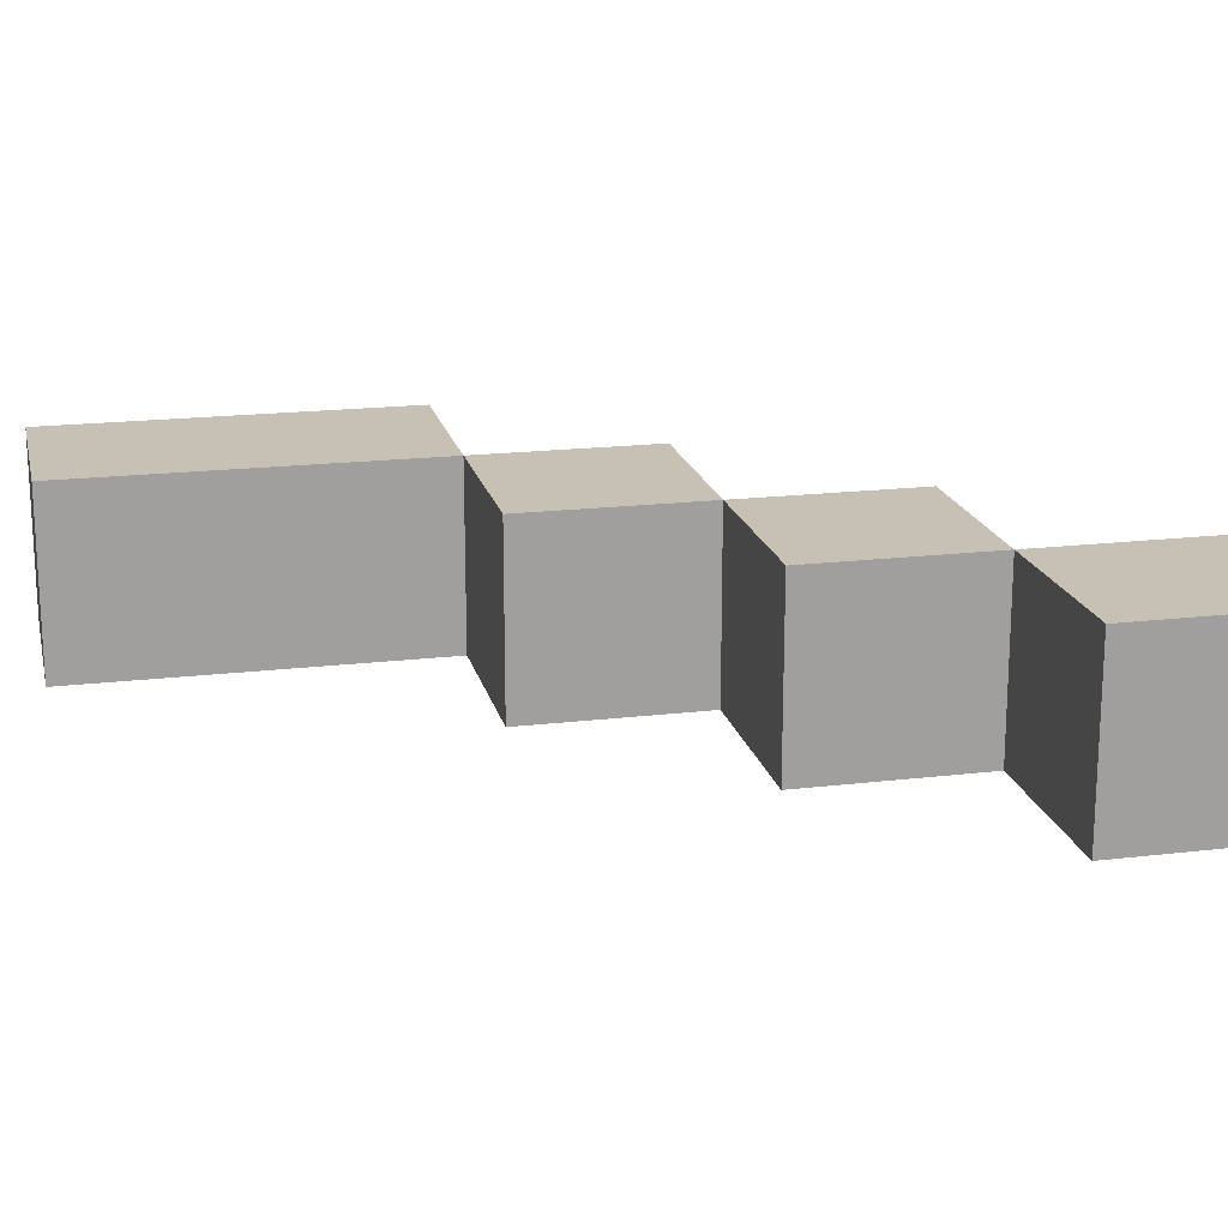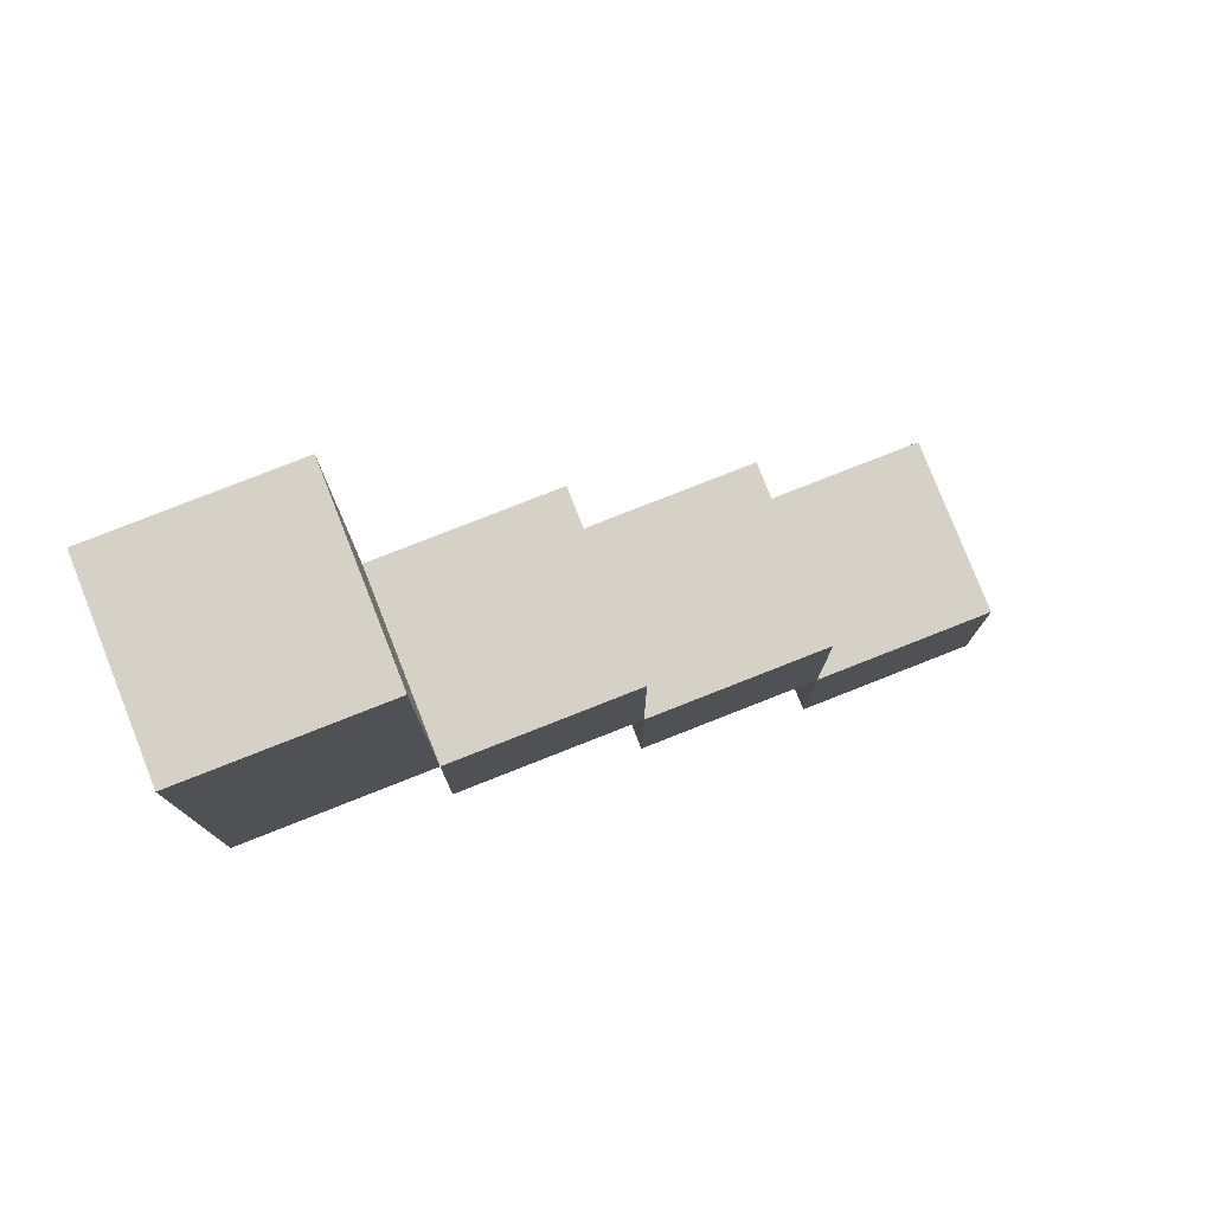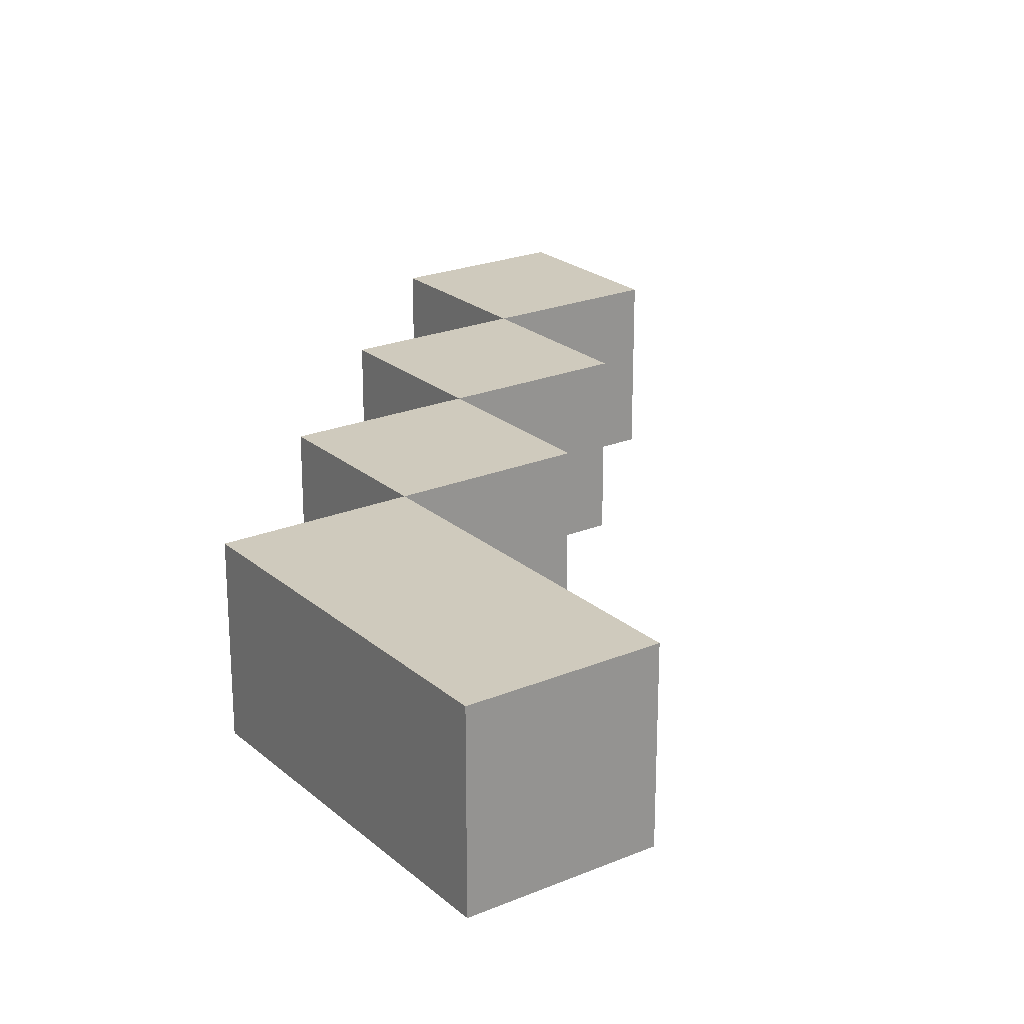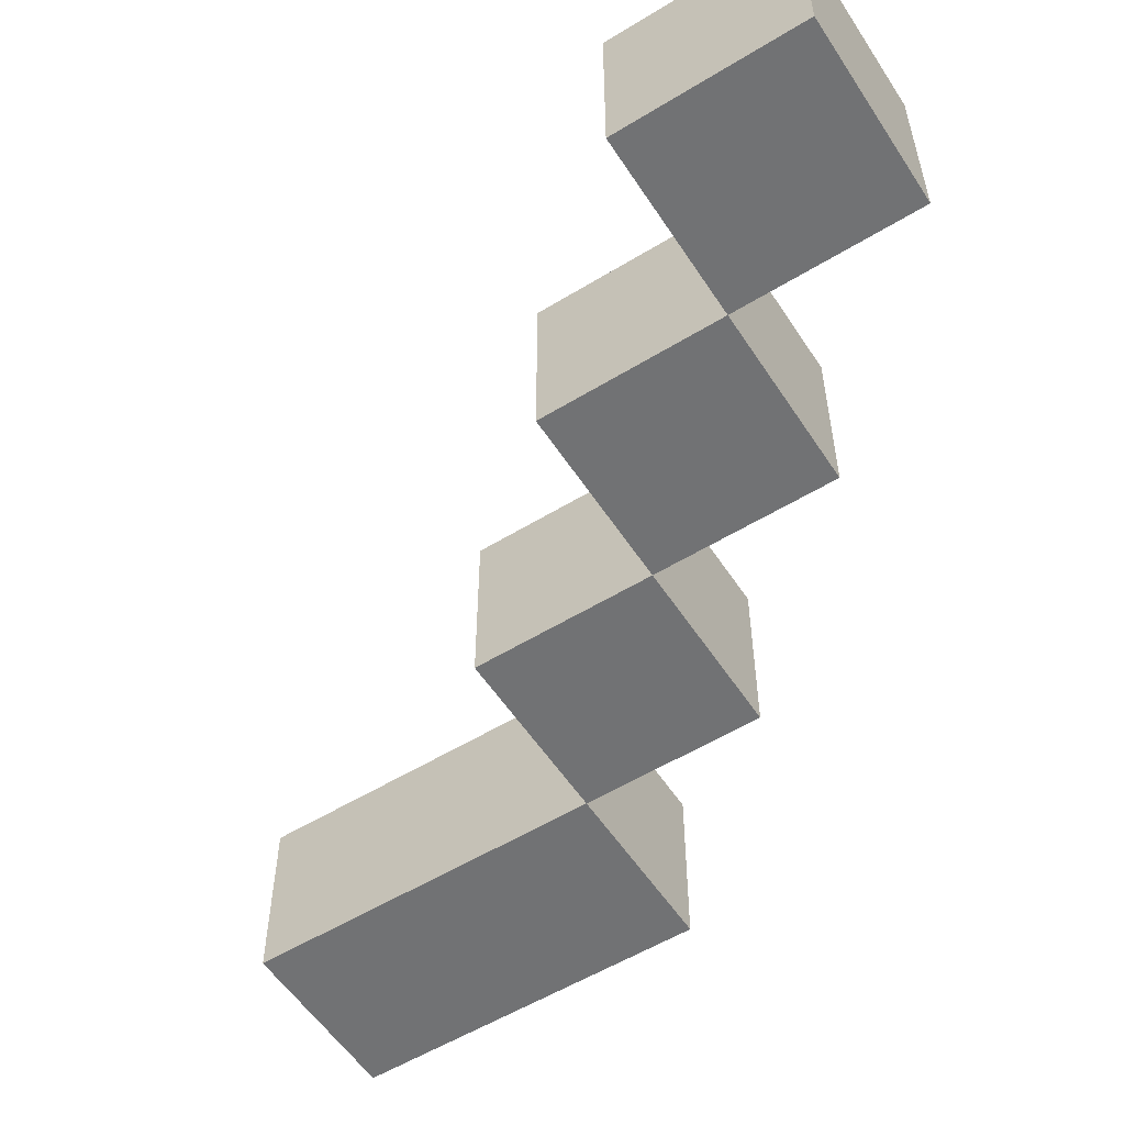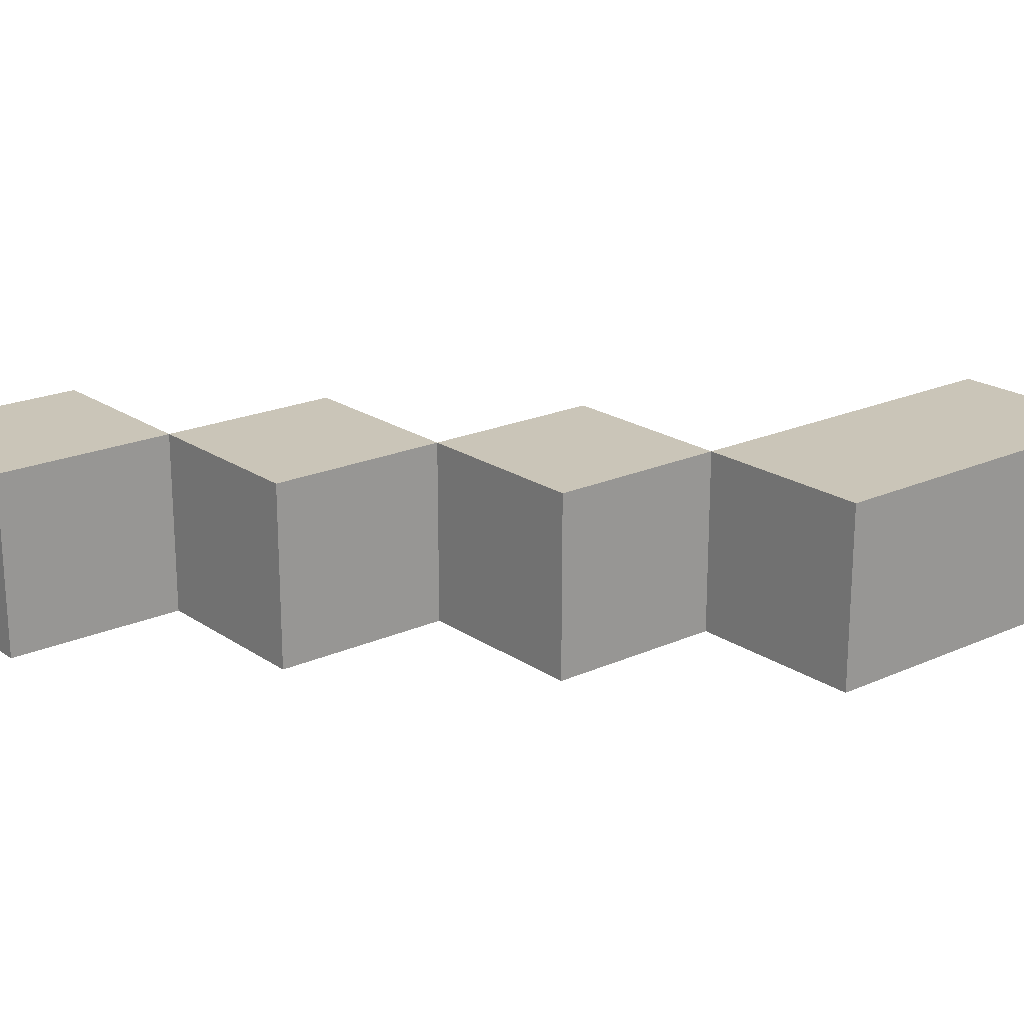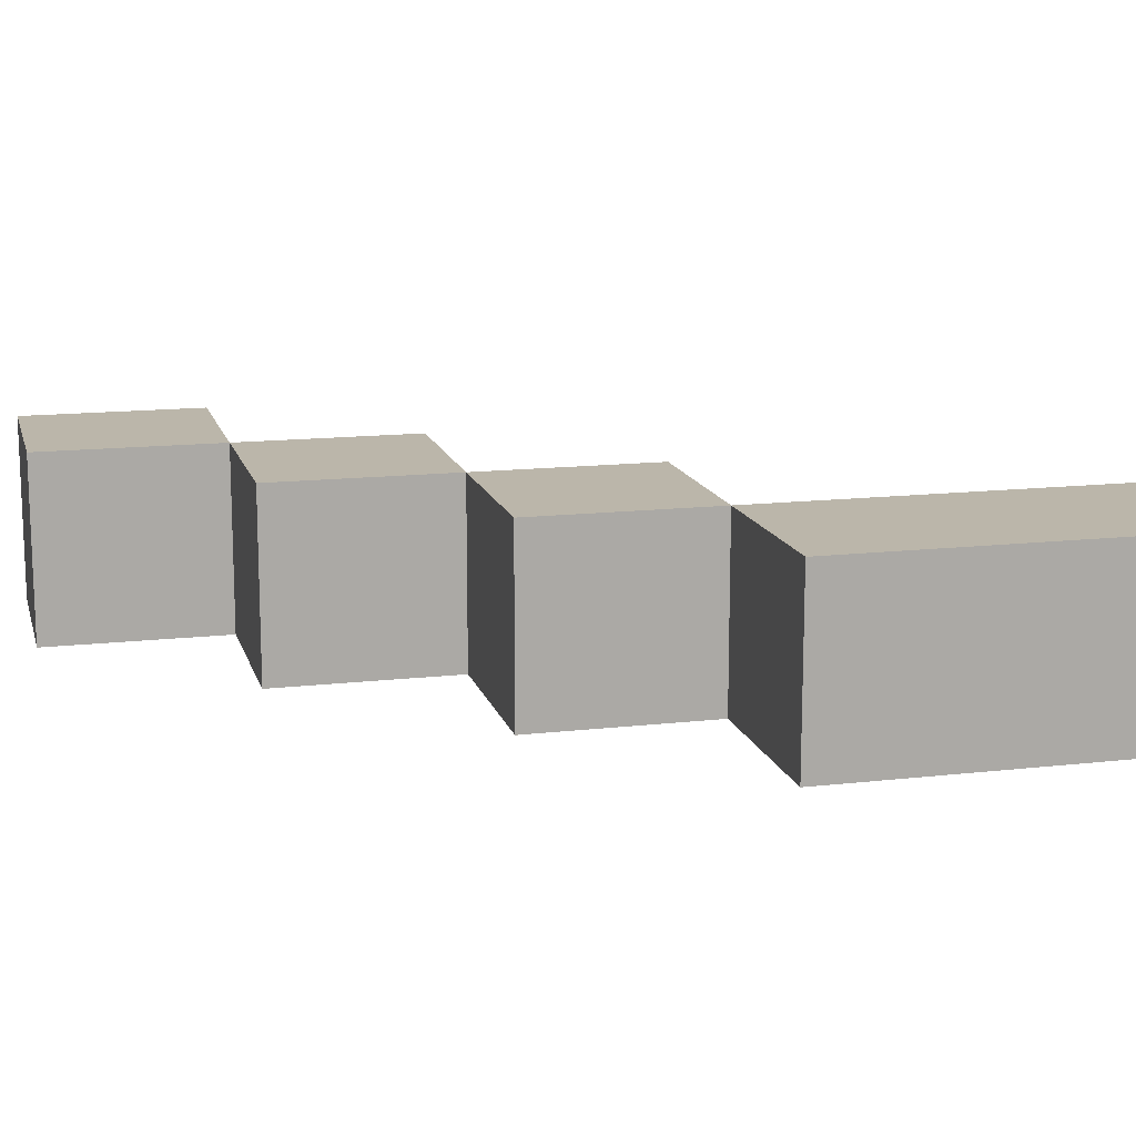
<metadata>
{"format":"obj","ext":"obj","renderer":"f3d","projection":"perspective","resolution":1024,"background":"white","views":[{"elev":18.5,"azim":77.1,"up":"+Y"},{"elev":78.8,"azim":-21.5,"up":"+Z"},{"elev":22.9,"azim":-35.3,"up":"+Y"},{"elev":-55.6,"azim":122.7,"up":"+Y"},{"elev":20.3,"azim":-129.3,"up":"+Y"},{"elev":14.0,"azim":-104.3,"up":"+Y"}]}
</metadata>
<code>
o
v -0.2 0.1 0.6
v -0.2 0.1 0.4
v -0.2 0.2 0.6
v -0.2 0.2 0.4
v -0.1 0.1 0.4
v -0.1 0.1 0.3
v -0.1 0.2 0.4
v -0.1 0.2 0.3
v 0 0.1 0.3
v 0 0.1 0.2
v 0 0.2 0.3
v 0 0.2 0.2
v 0.1 0.1 0.2
v 0.1 0.1 0.1
v 0.1 0.2 0.2
v 0.1 0.2 0.1
v -0.1 0.1 0.6
v -0.1 0.1 0.4
v -0.1 0.2 0.6
v -0.1 0.2 0.4
v 0 0.1 0.4
v 0 0.1 0.3
v 0 0.2 0.4
v 0 0.2 0.3
v 0.1 0.1 0.3
v 0.1 0.1 0.2
v 0.1 0.2 0.3
v 0.1 0.2 0.2
v 0.2 0.1 0.2
v 0.2 0.1 0.1
v 0.2 0.2 0.2
v 0.2 0.2 0.1
v -0.2 0.1 0.6
v -0.2 0.2 0.6
v -0.1 0.1 0.6
v -0.1 0.2 0.6
v -0.1 0.1 0.4
v -0.1 0.2 0.4
v 0 0.1 0.4
v 0 0.2 0.4
v 0 0.1 0.3
v 0 0.2 0.3
v 0.1 0.1 0.3
v 0.1 0.2 0.3
v 0.1 0.1 0.2
v 0.1 0.2 0.2
v 0.2 0.1 0.2
v 0.2 0.2 0.2
v -0.2 0.1 0.4
v -0.2 0.2 0.4
v -0.1 0.1 0.4
v -0.1 0.2 0.4
v -0.1 0.1 0.3
v -0.1 0.2 0.3
v 0 0.1 0.3
v 0 0.2 0.3
v 0 0.1 0.2
v 0 0.2 0.2
v 0.1 0.1 0.2
v 0.1 0.2 0.2
v 0.1 0.1 0.1
v 0.1 0.2 0.1
v 0.2 0.1 0.1
v 0.2 0.2 0.1
v -0.2 0.1 0.6
v -0.1 0.1 0.6
v -0.2 0.1 0.4
v -0.1 0.1 0.4
v 0 0.1 0.4
v -0.1 0.1 0.3
v 0 0.1 0.3
v 0.1 0.1 0.3
v 0 0.1 0.2
v 0.1 0.1 0.2
v 0.2 0.1 0.2
v 0.1 0.1 0.1
v 0.2 0.1 0.1
v -0.2 0.2 0.6
v -0.1 0.2 0.6
v -0.2 0.2 0.4
v -0.1 0.2 0.4
v 0 0.2 0.4
v -0.1 0.2 0.3
v 0 0.2 0.3
v 0.1 0.2 0.3
v 0 0.2 0.2
v 0.1 0.2 0.2
v 0.2 0.2 0.2
v 0.1 0.2 0.1
v 0.2 0.2 0.1
f 3 2 1
f 4 2 3
f 7 6 5
f 8 6 7
f 11 10 9
f 12 10 11
f 15 14 13
f 16 14 15
f 17 18 19
f 19 18 20
f 21 22 23
f 23 22 24
f 25 26 27
f 27 26 28
f 29 30 31
f 31 30 32
f 35 34 33
f 36 34 35
f 39 38 37
f 40 38 39
f 43 42 41
f 44 42 43
f 47 46 45
f 48 46 47
f 49 50 51
f 51 50 52
f 53 54 55
f 55 54 56
f 57 58 59
f 59 58 60
f 61 62 63
f 63 62 64
f 67 66 65
f 68 66 67
f 70 69 68
f 71 69 70
f 73 72 71
f 74 72 73
f 76 75 74
f 77 75 76
f 78 79 80
f 80 79 81
f 81 82 83
f 83 82 84
f 84 85 86
f 86 85 87
f 87 88 89
f 89 88 90

</code>
